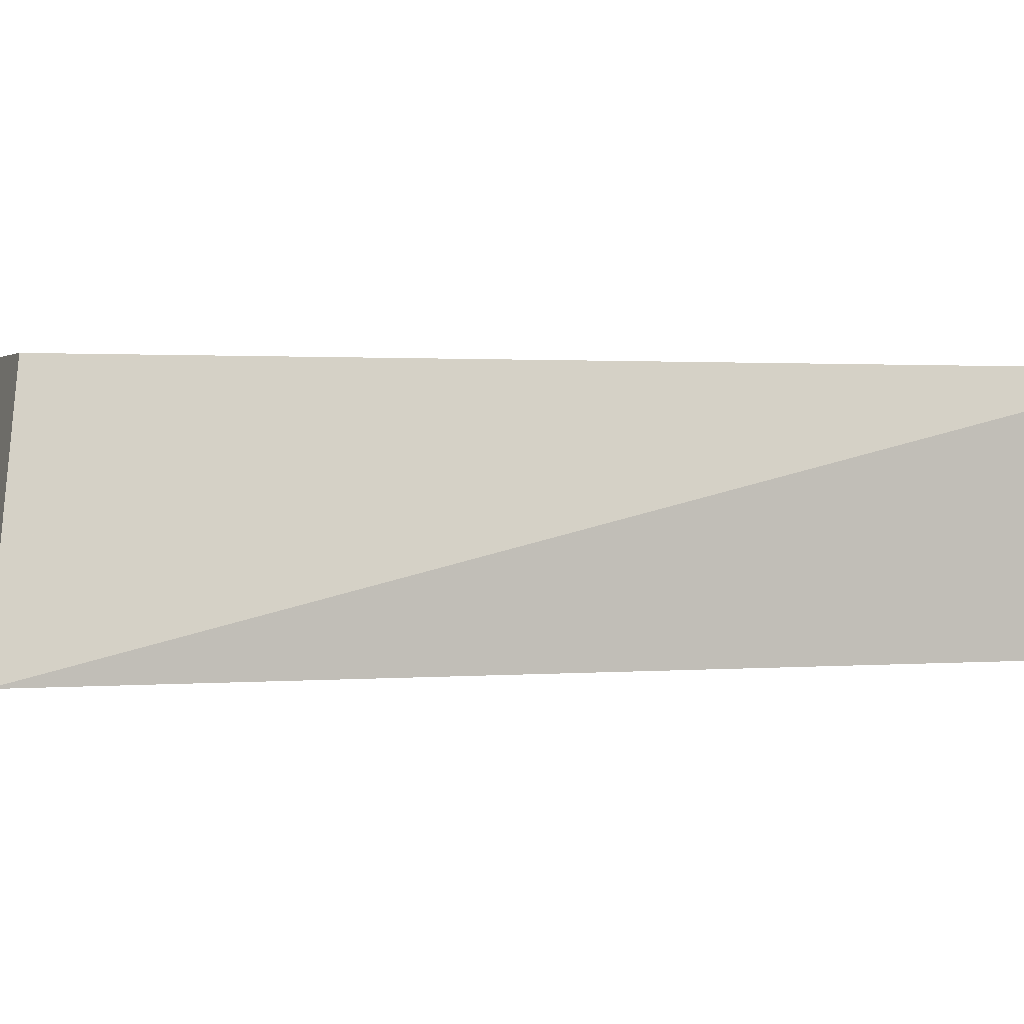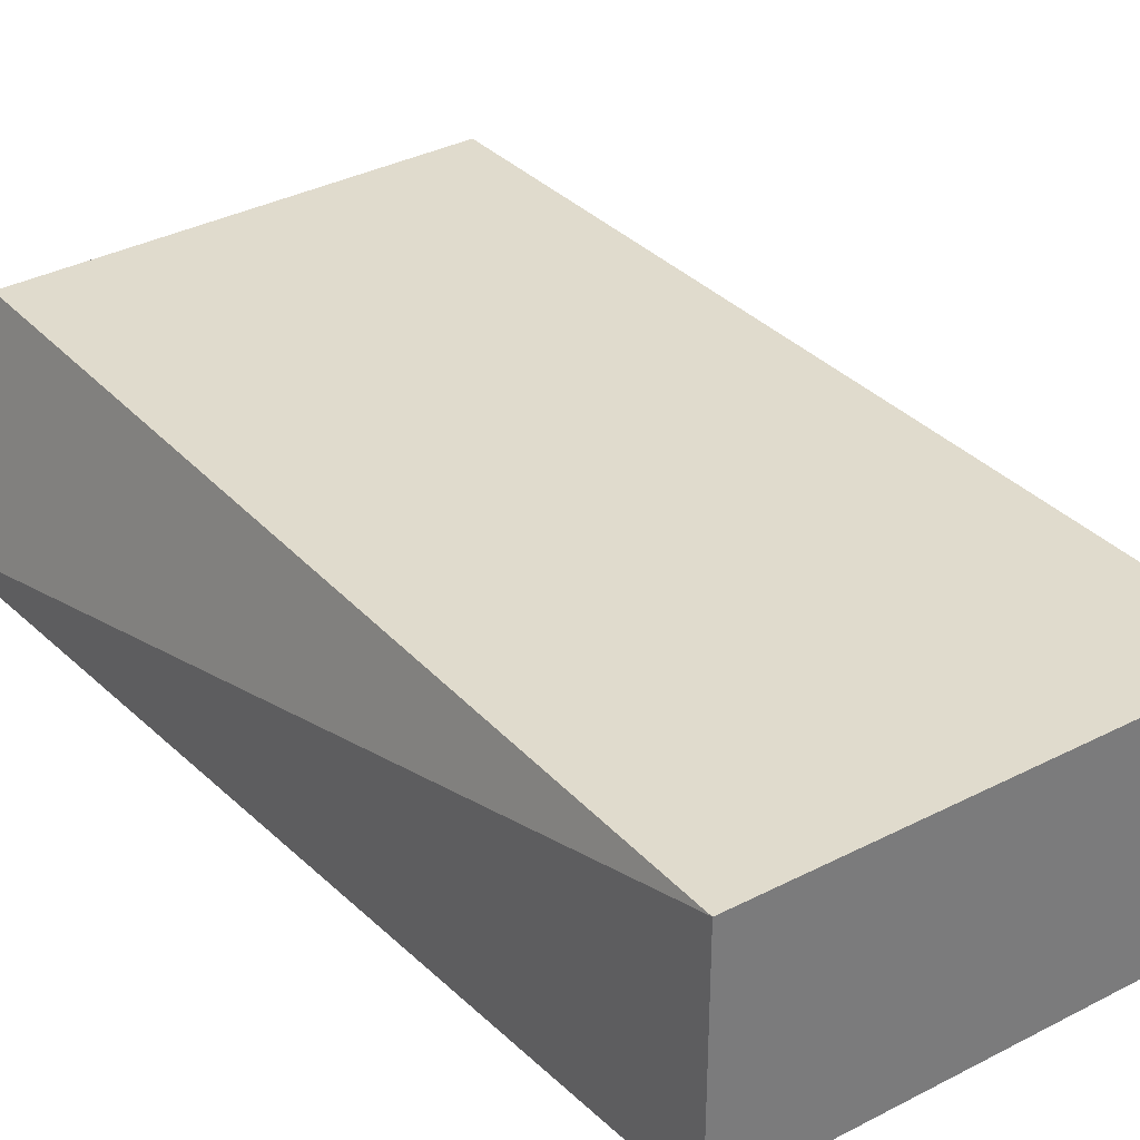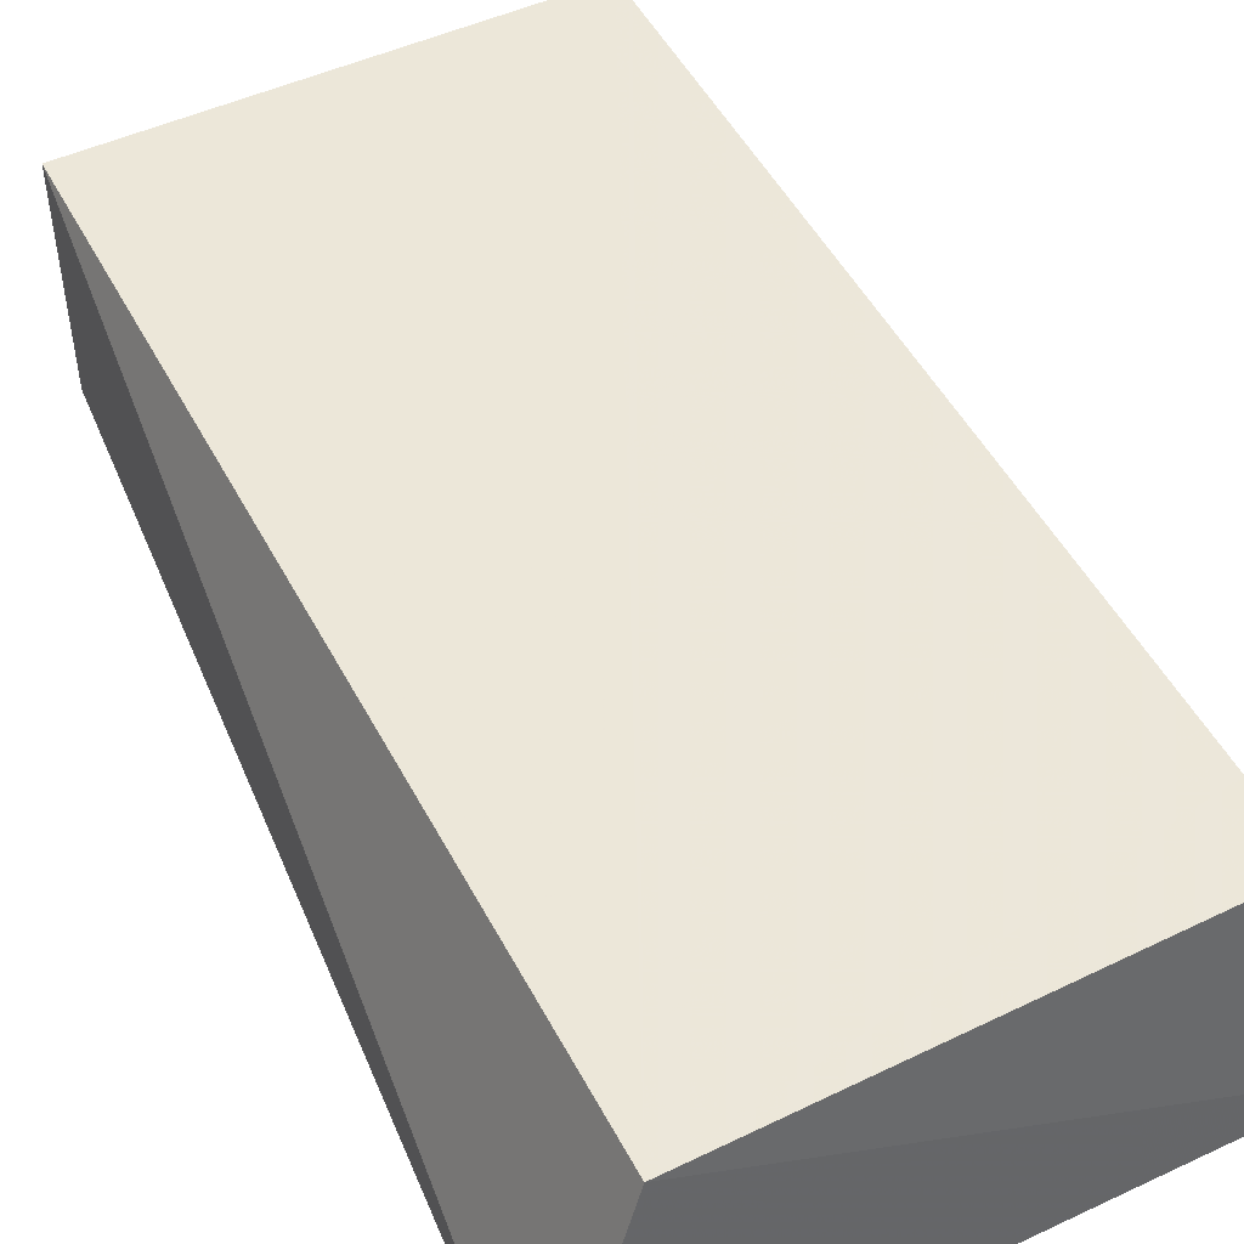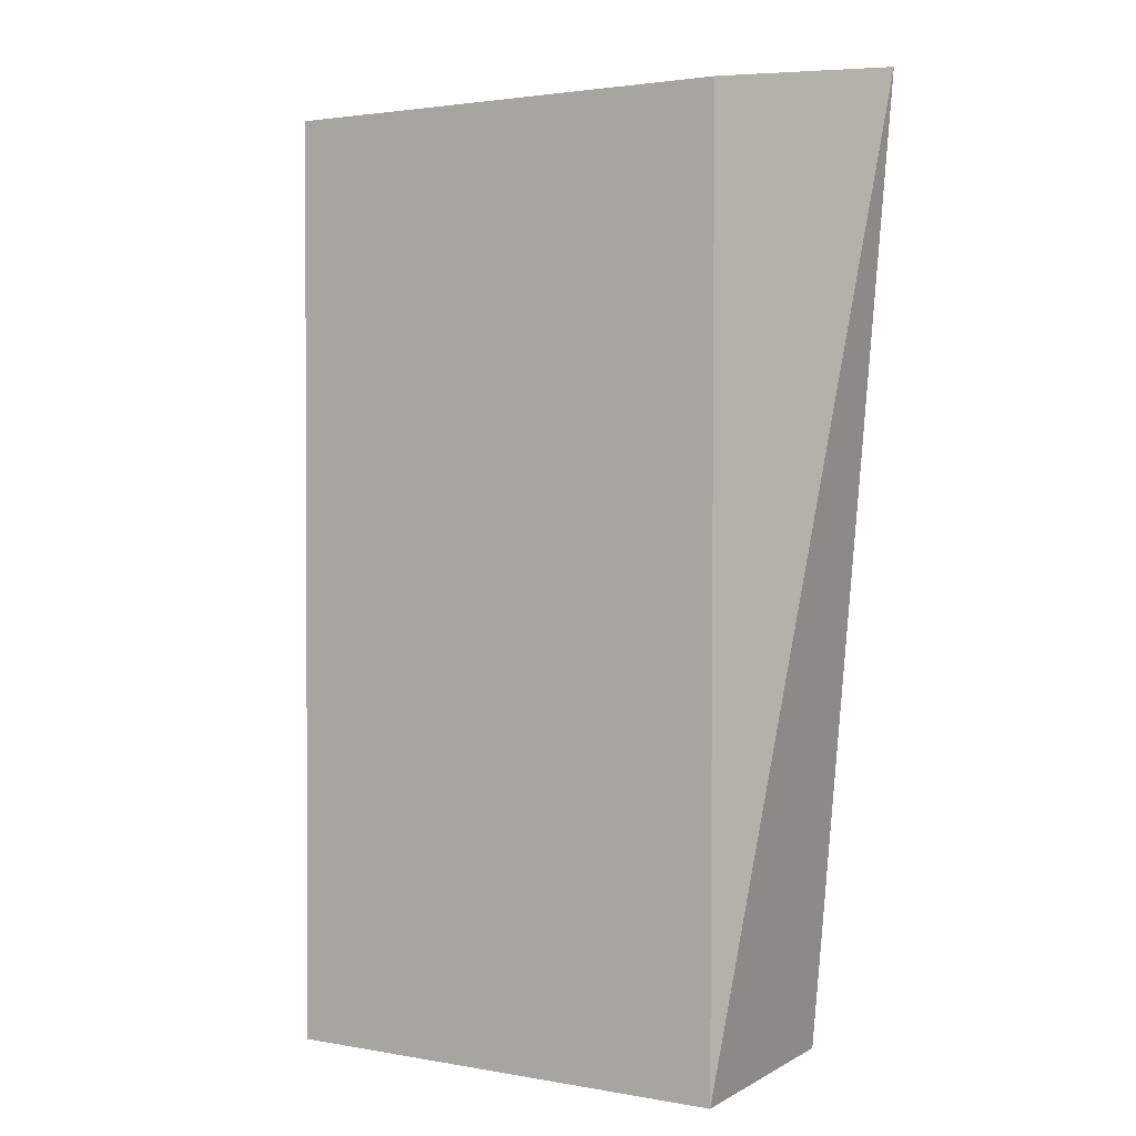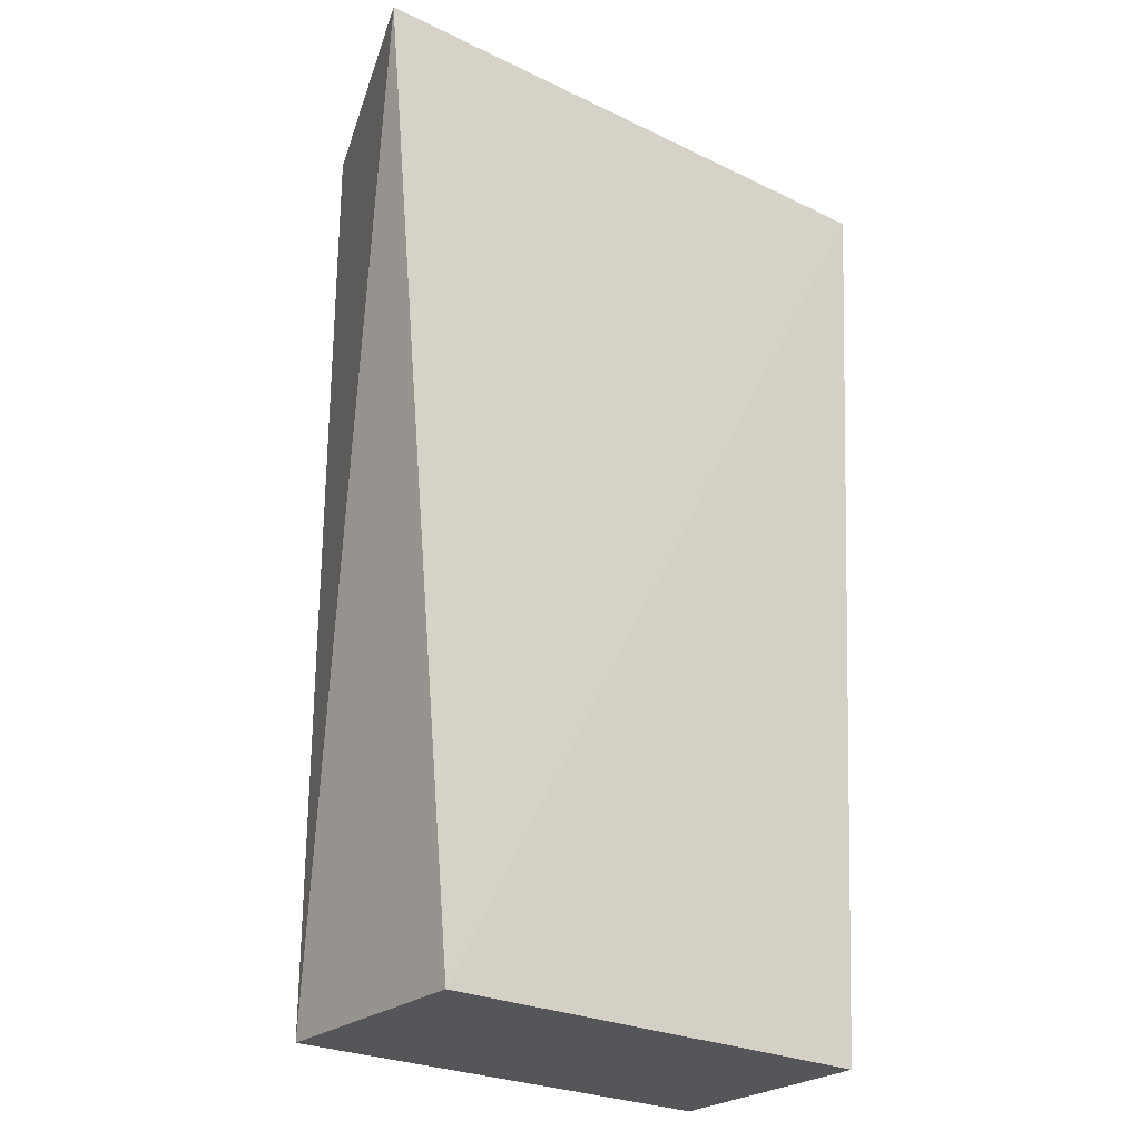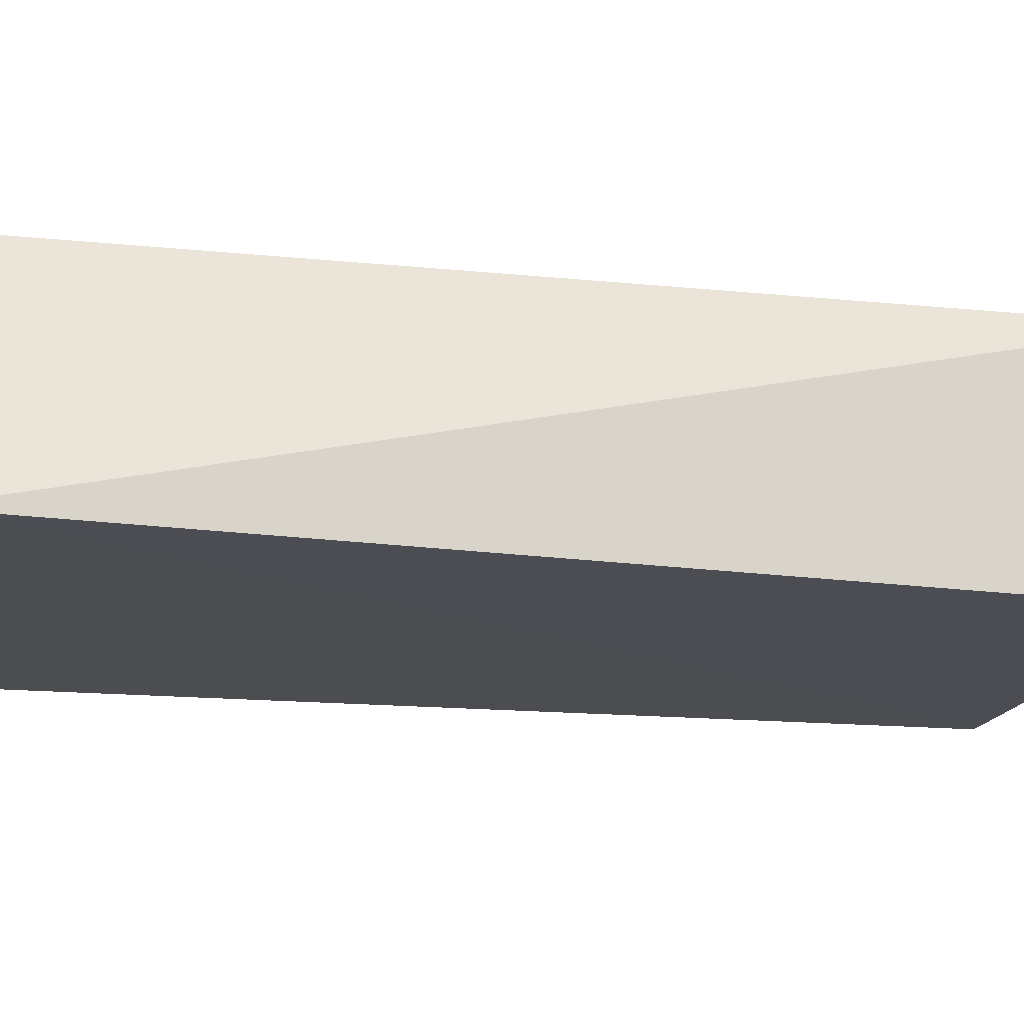
<metadata>
{"format":"obj","ext":"obj","renderer":"f3d","projection":"perspective","resolution":1024,"background":"white","views":[{"elev":0.4,"azim":70.2,"up":"+Y"},{"elev":33.3,"azim":144.9,"up":"+Y"},{"elev":49.5,"azim":-27.0,"up":"+Y"},{"elev":4.0,"azim":-149.8,"up":"+Z"},{"elev":-25.5,"azim":-38.1,"up":"+Z"},{"elev":-16.4,"azim":77.4,"up":"+Y"}]}
</metadata>
<code>
v 0.01803 0.001513 0.06908
v 0.01436 0.0147 0.06716
v -0.01717 0.002141 0.06954
v -0.01236 0.0149 0.01277
v 0.01456 0.0149 0.01277
v -0.01232 0.01485 0.06778
v -0.01236 0.00144 0.01277
v 0.01456 0.00144 0.01277
f 5 2 1
f 6 4 3
f 6 5 4
f 6 2 5
f 6 1 2
f 6 3 1
f 7 1 3
f 7 3 4
f 7 4 5
f 8 7 5
f 8 5 1
f 8 1 7

</code>
